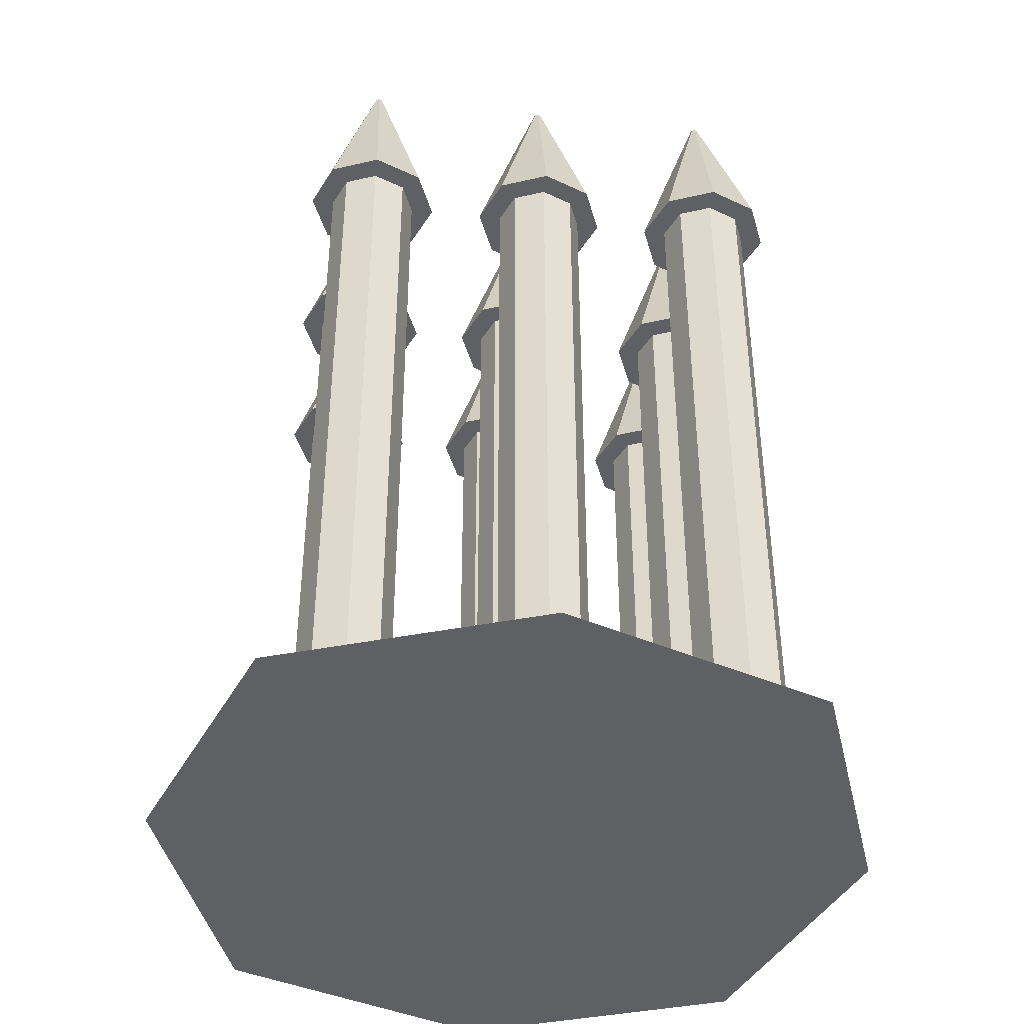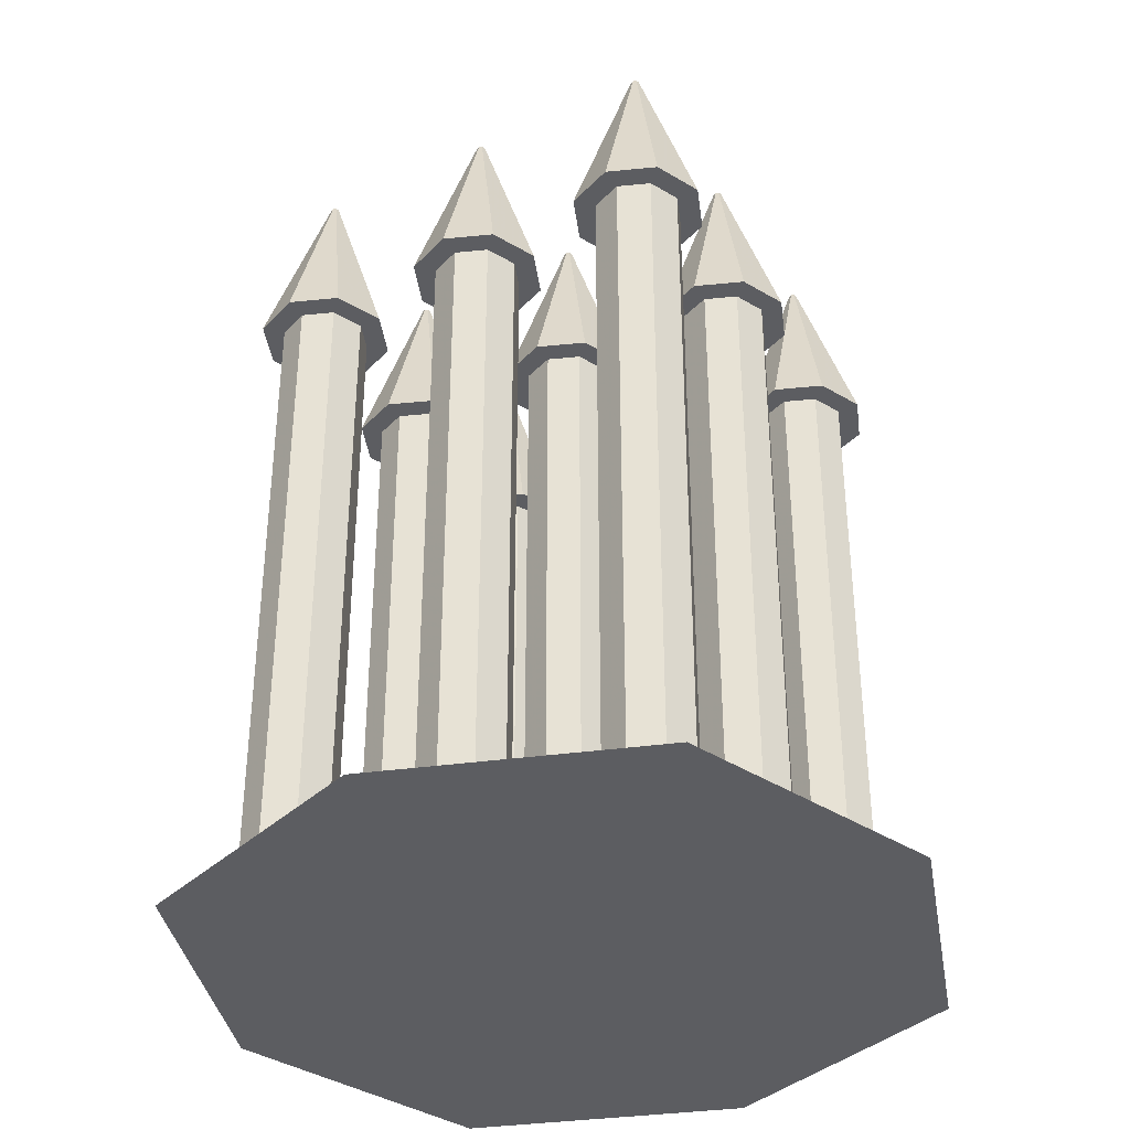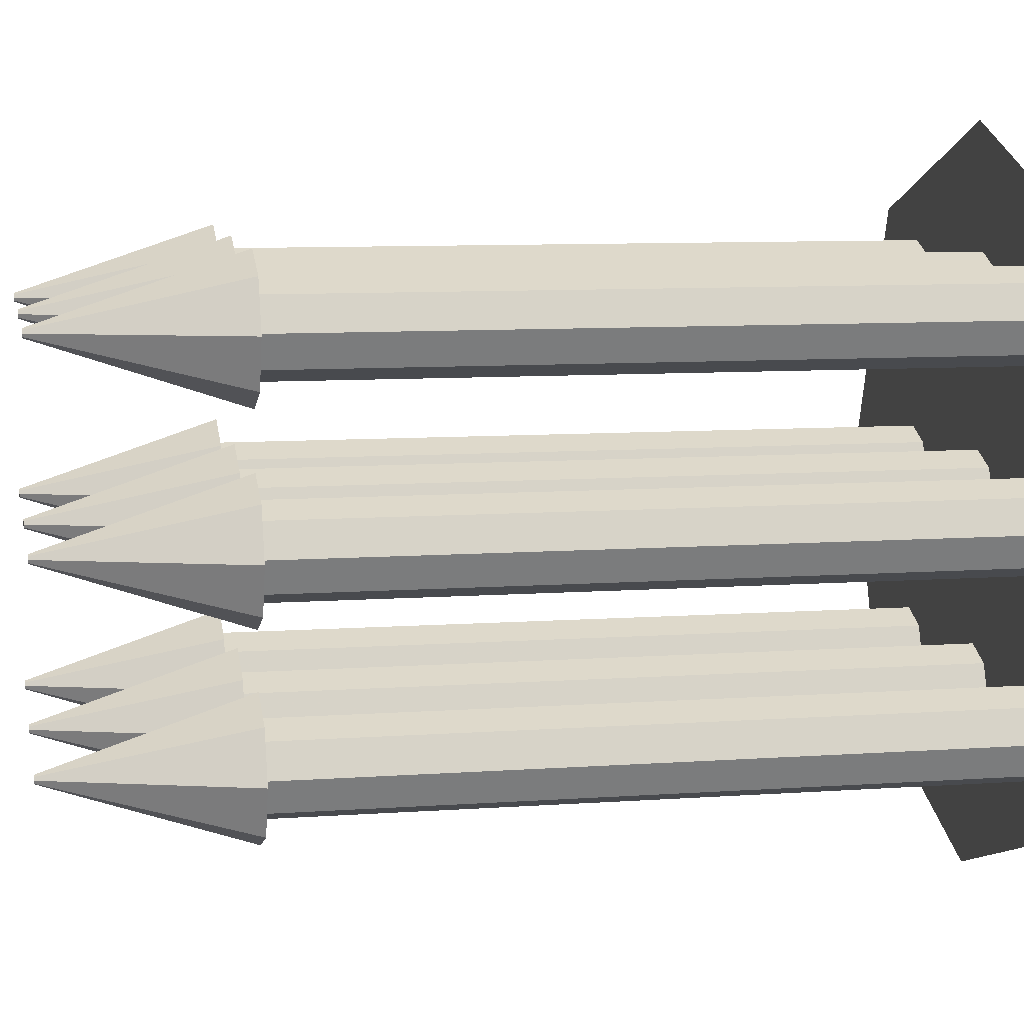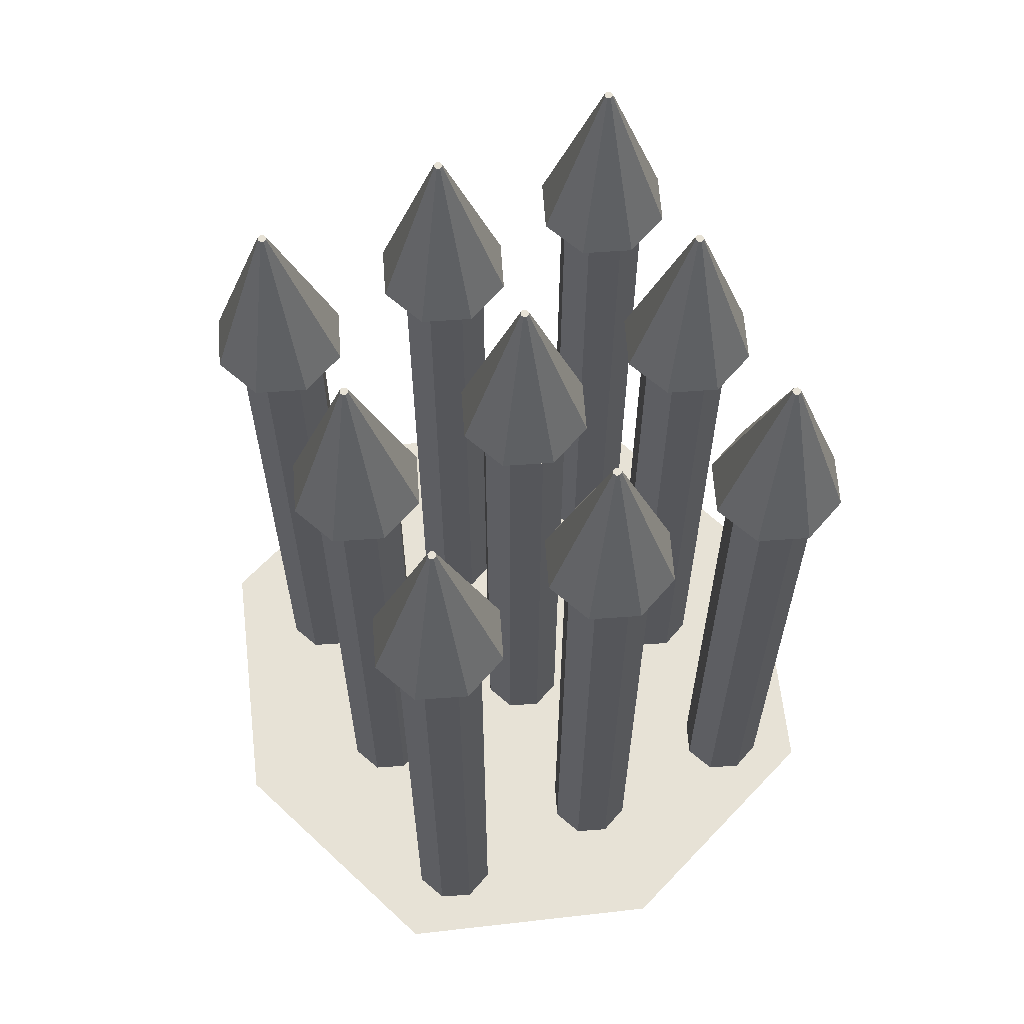
<metadata>
{"format":"obj","ext":"obj","renderer":"f3d","projection":"perspective","resolution":1024,"background":"white","views":[{"elev":-42.6,"azim":83.0,"up":"+Z"},{"elev":-37.0,"azim":-60.1,"up":"+Z"},{"elev":8.9,"azim":79.1,"up":"+Y"},{"elev":63.7,"azim":63.4,"up":"+Z"}]}
</metadata>
<code>
o Plane
v 0.6719 1.554 0
v -0.6719 1.554 0
v 0.6719 0.2099 -0
v -0.6719 0.2099 -0
v 0.9167 0.8818 0
v 0 1.798 0
v -0.9167 0.8818 0
v 0 -0.03492 -0
v 0 0.8818 -0
v -0.4365 0.3037 0.000246
v -0.4365 0.3037 1.8
v -0.516 0.3366 0.000246
v -0.516 0.3366 1.8
v -0.549 0.4162 0.000246
v -0.549 0.4162 1.8
v -0.516 0.4957 0.000246
v -0.516 0.4957 1.8
v -0.4365 0.5287 0.000246
v -0.4365 0.5287 1.8
v -0.3569 0.4957 0.000246
v -0.3569 0.4957 1.8
v -0.324 0.4162 0.000246
v -0.324 0.4162 1.8
v -0.3569 0.3366 0.000246
v -0.3569 0.3366 1.8
v -0.5574 0.2953 1.8
v -0.4365 0.2452 1.8
v -0.6075 0.4162 1.8
v -0.5574 0.5371 1.8
v -0.4365 0.5871 1.8
v -0.3156 0.5371 1.8
v -0.2655 0.4162 1.8
v -0.3156 0.2953 1.8
v -0.444 0.4087 2.283
v -0.4365 0.4055 2.283
v -0.4471 0.4162 2.283
v -0.444 0.4237 2.283
v -0.4365 0.4268 2.283
v -0.429 0.4237 2.283
v -0.4259 0.4162 2.283
v -0.429 0.4087 2.283
v -0.4365 0.7824 0.000246
v -0.4365 0.7824 1.8
v -0.516 0.8153 0.000246
v -0.516 0.8153 1.8
v -0.549 0.8949 0.000246
v -0.549 0.8949 1.8
v -0.516 0.9744 0.000246
v -0.516 0.9744 1.8
v -0.4365 1.007 0.000246
v -0.4365 1.007 1.8
v -0.3569 0.9744 0.000246
v -0.3569 0.9744 1.8
v -0.324 0.8949 0.000246
v -0.324 0.8949 1.8
v -0.3569 0.8153 0.000246
v -0.3569 0.8153 1.8
v -0.5574 0.774 1.8
v -0.4365 0.7239 1.8
v -0.6075 0.8949 1.8
v -0.5574 1.016 1.8
v -0.4365 1.066 1.8
v -0.3156 1.016 1.8
v -0.2655 0.8949 1.8
v -0.3156 0.774 1.8
v -0.444 0.8874 2.283
v -0.4365 0.8842 2.283
v -0.4471 0.8949 2.283
v -0.444 0.9024 2.283
v -0.4365 0.9055 2.283
v -0.429 0.9024 2.283
v -0.4259 0.8949 2.283
v -0.429 0.8874 2.283
v -0.4365 1.261 0.000246
v -0.4365 1.261 1.8
v -0.516 1.294 0.000246
v -0.516 1.294 1.8
v -0.549 1.374 0.000246
v -0.549 1.374 1.8
v -0.516 1.453 0.000246
v -0.516 1.453 1.8
v -0.4365 1.486 0.000246
v -0.4365 1.486 1.8
v -0.3569 1.453 0.000246
v -0.3569 1.453 1.8
v -0.324 1.374 0.000246
v -0.324 1.374 1.8
v -0.3569 1.294 0.000246
v -0.3569 1.294 1.8
v -0.5574 1.253 1.8
v -0.4365 1.203 1.8
v -0.6075 1.374 1.8
v -0.5574 1.494 1.8
v -0.4365 1.545 1.8
v -0.3156 1.494 1.8
v -0.2655 1.374 1.8
v -0.3156 1.253 1.8
v -0.444 1.366 2.283
v -0.4365 1.363 2.283
v -0.4471 1.374 2.283
v -0.444 1.381 2.283
v -0.4365 1.384 2.283
v -0.429 1.381 2.283
v -0.4259 1.374 2.283
v -0.429 1.366 2.283
v 0.0422 0.3037 0.000246
v 0.0422 0.3037 1.8
v -0.03735 0.3366 0.000246
v -0.03735 0.3366 1.8
v -0.07029 0.4162 0.000246
v -0.07029 0.4162 1.8
v -0.03735 0.4957 0.000246
v -0.03735 0.4957 1.8
v 0.0422 0.5287 0.000246
v 0.0422 0.5287 1.8
v 0.1218 0.4957 0.000246
v 0.1218 0.4957 1.8
v 0.1547 0.4162 0.000246
v 0.1547 0.4162 1.8
v 0.1218 0.3366 0.000246
v 0.1218 0.3366 1.8
v -0.07868 0.2953 1.8
v 0.0422 0.2452 1.8
v -0.1288 0.4162 1.8
v -0.07868 0.5371 1.8
v 0.0422 0.5871 1.8
v 0.1631 0.5371 1.8
v 0.2132 0.4162 1.8
v 0.1631 0.2953 1.8
v 0.03468 0.4087 2.283
v 0.0422 0.4055 2.283
v 0.03157 0.4162 2.283
v 0.03468 0.4237 2.283
v 0.0422 0.4268 2.283
v 0.04973 0.4237 2.283
v 0.05285 0.4162 2.283
v 0.04973 0.4087 2.283
v 0.0422 0.7824 0.000246
v 0.0422 0.7824 1.8
v -0.03735 0.8153 0.000246
v -0.03735 0.8153 1.8
v -0.07029 0.8949 0.000246
v -0.07029 0.8949 1.8
v -0.03735 0.9744 0.000246
v -0.03735 0.9744 1.8
v 0.0422 1.007 0.000246
v 0.0422 1.007 1.8
v 0.1218 0.9744 0.000246
v 0.1218 0.9744 1.8
v 0.1547 0.8949 0.000246
v 0.1547 0.8949 1.8
v 0.1218 0.8153 0.000246
v 0.1218 0.8153 1.8
v -0.07868 0.774 1.8
v 0.0422 0.7239 1.8
v -0.1288 0.8949 1.8
v -0.07868 1.016 1.8
v 0.0422 1.066 1.8
v 0.1631 1.016 1.8
v 0.2132 0.8949 1.8
v 0.1631 0.774 1.8
v 0.03468 0.8874 2.283
v 0.0422 0.8842 2.283
v 0.03157 0.8949 2.283
v 0.03468 0.9024 2.283
v 0.0422 0.9055 2.283
v 0.04973 0.9024 2.283
v 0.05285 0.8949 2.283
v 0.04973 0.8874 2.283
v 0.0422 1.261 0.000246
v 0.0422 1.261 1.8
v -0.03735 1.294 0.000246
v -0.03735 1.294 1.8
v -0.07029 1.374 0.000246
v -0.07029 1.374 1.8
v -0.03735 1.453 0.000246
v -0.03735 1.453 1.8
v 0.0422 1.486 0.000246
v 0.0422 1.486 1.8
v 0.1218 1.453 0.000246
v 0.1218 1.453 1.8
v 0.1547 1.374 0.000246
v 0.1547 1.374 1.8
v 0.1218 1.294 0.000246
v 0.1218 1.294 1.8
v -0.07868 1.253 1.8
v 0.0422 1.203 1.8
v -0.1288 1.374 1.8
v -0.07868 1.494 1.8
v 0.0422 1.545 1.8
v 0.1631 1.494 1.8
v 0.2132 1.374 1.8
v 0.1631 1.253 1.8
v 0.03468 1.366 2.283
v 0.0422 1.363 2.283
v 0.03157 1.374 2.283
v 0.03468 1.381 2.283
v 0.0422 1.384 2.283
v 0.04973 1.381 2.283
v 0.05285 1.374 2.283
v 0.04973 1.366 2.283
v 0.5209 0.3037 0.000246
v 0.5209 0.3037 1.8
v 0.4414 0.3366 0.000246
v 0.4414 0.3366 1.8
v 0.4084 0.4162 0.000246
v 0.4084 0.4162 1.8
v 0.4414 0.4957 0.000246
v 0.4414 0.4957 1.8
v 0.5209 0.5287 0.000246
v 0.5209 0.5287 1.8
v 0.6005 0.4957 0.000246
v 0.6005 0.4957 1.8
v 0.6334 0.4162 0.000246
v 0.6334 0.4162 1.8
v 0.6005 0.3366 0.000246
v 0.6005 0.3366 1.8
v 0.4 0.2953 1.8
v 0.5209 0.2452 1.8
v 0.3499 0.4162 1.8
v 0.4 0.5371 1.8
v 0.5209 0.5871 1.8
v 0.6418 0.5371 1.8
v 0.6919 0.4162 1.8
v 0.6418 0.2953 1.8
v 0.5134 0.4087 2.283
v 0.5209 0.4055 2.283
v 0.5103 0.4162 2.283
v 0.5134 0.4237 2.283
v 0.5209 0.4268 2.283
v 0.5284 0.4237 2.283
v 0.5315 0.4162 2.283
v 0.5284 0.4087 2.283
v 0.5209 0.7824 0.000246
v 0.5209 0.7824 1.8
v 0.4414 0.8153 0.000246
v 0.4414 0.8153 1.8
v 0.4084 0.8949 0.000246
v 0.4084 0.8949 1.8
v 0.4414 0.9744 0.000246
v 0.4414 0.9744 1.8
v 0.5209 1.007 0.000246
v 0.5209 1.007 1.8
v 0.6005 0.9744 0.000246
v 0.6005 0.9744 1.8
v 0.6334 0.8949 0.000246
v 0.6334 0.8949 1.8
v 0.6005 0.8153 0.000246
v 0.6005 0.8153 1.8
v 0.4 0.774 1.8
v 0.5209 0.7239 1.8
v 0.3499 0.8949 1.8
v 0.4 1.016 1.8
v 0.5209 1.066 1.8
v 0.6418 1.016 1.8
v 0.6919 0.8949 1.8
v 0.6418 0.774 1.8
v 0.5134 0.8874 2.283
v 0.5209 0.8842 2.283
v 0.5103 0.8949 2.283
v 0.5134 0.9024 2.283
v 0.5209 0.9055 2.283
v 0.5284 0.9024 2.283
v 0.5315 0.8949 2.283
v 0.5284 0.8874 2.283
v 0.5209 1.261 0.000246
v 0.5209 1.261 1.8
v 0.4414 1.294 0.000246
v 0.4414 1.294 1.8
v 0.4084 1.374 0.000246
v 0.4084 1.374 1.8
v 0.4414 1.453 0.000246
v 0.4414 1.453 1.8
v 0.5209 1.486 0.000246
v 0.5209 1.486 1.8
v 0.6005 1.453 0.000246
v 0.6005 1.453 1.8
v 0.6334 1.374 0.000246
v 0.6334 1.374 1.8
v 0.6005 1.294 0.000246
v 0.6005 1.294 1.8
v 0.4 1.253 1.8
v 0.5209 1.203 1.8
v 0.3499 1.374 1.8
v 0.4 1.494 1.8
v 0.5209 1.545 1.8
v 0.6418 1.494 1.8
v 0.6919 1.374 1.8
v 0.6418 1.253 1.8
v 0.5134 1.366 2.283
v 0.5209 1.363 2.283
v 0.5103 1.374 2.283
v 0.5134 1.381 2.283
v 0.5209 1.384 2.283
v 0.5284 1.381 2.283
v 0.5315 1.374 2.283
v 0.5284 1.366 2.283
f 1 9 5
f 2 9 6
f 9 4 8
f 9 3 5
f 11 12 10
f 13 14 12
f 15 16 14
f 17 18 16
f 19 20 18
f 21 22 20
f 19 29 30
f 23 24 22
f 25 10 24
f 32 41 33
f 25 32 33
f 13 28 15
f 19 31 21
f 11 33 27
f 13 27 26
f 17 28 29
f 21 32 23
f 38 37 36
f 30 39 31
f 28 37 29
f 27 34 26
f 27 41 35
f 31 40 32
f 29 38 30
f 26 36 28
f 43 44 42
f 45 46 44
f 47 48 46
f 49 50 48
f 51 52 50
f 53 54 52
f 51 61 62
f 55 56 54
f 57 42 56
f 64 73 65
f 55 65 57
f 47 58 60
f 51 63 53
f 43 65 59
f 45 59 58
f 47 61 49
f 55 63 64
f 68 67 72
f 63 70 71
f 60 69 61
f 59 66 58
f 59 73 67
f 63 72 64
f 61 70 62
f 58 68 60
f 75 76 74
f 77 78 76
f 79 80 78
f 81 82 80
f 83 84 82
f 85 86 84
f 83 93 94
f 87 88 86
f 89 74 88
f 96 105 97
f 89 96 97
f 77 92 79
f 83 95 85
f 75 97 91
f 77 91 90
f 79 93 81
f 87 95 96
f 102 101 100
f 95 102 103
f 93 100 101
f 91 98 90
f 91 105 99
f 95 104 96
f 93 102 94
f 90 100 92
f 107 108 106
f 109 110 108
f 111 112 110
f 113 114 112
f 115 116 114
f 117 118 116
f 115 125 126
f 119 120 118
f 121 106 120
f 129 136 137
f 119 129 121
f 109 124 111
f 115 127 117
f 107 129 123
f 107 122 109
f 113 124 125
f 119 127 128
f 134 133 132
f 127 134 135
f 124 133 125
f 123 130 122
f 129 131 123
f 127 136 128
f 125 134 126
f 124 130 132
f 139 140 138
f 141 142 140
f 143 144 142
f 145 146 144
f 147 148 146
f 149 150 148
f 147 157 158
f 151 152 150
f 153 138 152
f 161 168 169
f 151 161 153
f 143 154 156
f 147 159 149
f 139 161 155
f 139 154 141
f 143 157 145
f 151 159 160
f 166 165 164
f 159 166 167
f 156 165 157
f 155 162 154
f 161 163 155
f 159 168 160
f 157 166 158
f 154 164 156
f 171 172 170
f 173 174 172
f 175 176 174
f 177 178 176
f 179 180 178
f 181 182 180
f 179 189 190
f 183 184 182
f 185 170 184
f 193 200 201
f 183 193 185
f 173 188 175
f 179 191 181
f 171 193 187
f 171 186 173
f 175 189 177
f 183 191 192
f 198 197 196
f 191 198 199
f 188 197 189
f 187 194 186
f 193 195 187
f 191 200 192
f 189 198 190
f 188 194 196
f 203 204 202
f 205 206 204
f 207 208 206
f 209 210 208
f 211 212 210
f 213 214 212
f 211 221 222
f 215 216 214
f 217 202 216
f 224 233 225
f 215 225 217
f 207 218 220
f 211 223 213
f 203 225 219
f 203 218 205
f 207 221 209
f 215 223 224
f 232 230 228
f 222 231 223
f 220 229 221
f 218 227 226
f 225 227 219
f 223 232 224
f 221 230 222
f 218 228 220
f 235 236 234
f 237 238 236
f 239 240 238
f 241 242 240
f 243 244 242
f 245 246 244
f 243 253 254
f 247 248 246
f 249 234 248
f 256 265 257
f 247 257 249
f 239 250 252
f 243 255 245
f 235 257 251
f 235 250 237
f 239 253 241
f 247 255 256
f 264 262 260
f 255 262 263
f 252 261 253
f 250 259 258
f 257 259 251
f 255 264 256
f 253 262 254
f 250 260 252
f 267 268 266
f 269 270 268
f 271 272 270
f 273 274 272
f 275 276 274
f 277 278 276
f 275 285 286
f 279 280 278
f 281 266 280
f 288 297 289
f 279 289 281
f 271 282 284
f 275 287 277
f 267 289 283
f 267 282 269
f 271 285 273
f 279 287 288
f 296 294 292
f 287 294 295
f 284 293 285
f 282 291 290
f 289 291 283
f 287 296 288
f 285 294 286
f 282 292 284
f 1 6 9
f 2 7 9
f 9 7 4
f 9 8 3
f 11 13 12
f 13 15 14
f 15 17 16
f 17 19 18
f 19 21 20
f 21 23 22
f 19 17 29
f 23 25 24
f 25 11 10
f 32 40 41
f 25 23 32
f 13 26 28
f 19 30 31
f 11 25 33
f 13 11 27
f 17 15 28
f 21 31 32
f 36 34 35
f 35 41 36
f 41 40 36
f 40 39 36
f 39 38 36
f 30 38 39
f 28 36 37
f 27 35 34
f 27 33 41
f 31 39 40
f 29 37 38
f 26 34 36
f 43 45 44
f 45 47 46
f 47 49 48
f 49 51 50
f 51 53 52
f 53 55 54
f 51 49 61
f 55 57 56
f 57 43 42
f 64 72 73
f 55 64 65
f 47 45 58
f 51 62 63
f 43 57 65
f 45 43 59
f 47 60 61
f 55 53 63
f 68 66 67
f 67 73 72
f 72 71 68
f 71 70 68
f 70 69 68
f 63 62 70
f 60 68 69
f 59 67 66
f 59 65 73
f 63 71 72
f 61 69 70
f 58 66 68
f 75 77 76
f 77 79 78
f 79 81 80
f 81 83 82
f 83 85 84
f 85 87 86
f 83 81 93
f 87 89 88
f 89 75 74
f 96 104 105
f 89 87 96
f 77 90 92
f 83 94 95
f 75 89 97
f 77 75 91
f 79 92 93
f 87 85 95
f 100 98 99
f 99 105 100
f 105 104 100
f 104 103 100
f 103 102 100
f 95 94 102
f 93 92 100
f 91 99 98
f 91 97 105
f 95 103 104
f 93 101 102
f 90 98 100
f 107 109 108
f 109 111 110
f 111 113 112
f 113 115 114
f 115 117 116
f 117 119 118
f 115 113 125
f 119 121 120
f 121 107 106
f 129 128 136
f 119 128 129
f 109 122 124
f 115 126 127
f 107 121 129
f 107 123 122
f 113 111 124
f 119 117 127
f 132 130 131
f 131 137 132
f 137 136 132
f 136 135 132
f 135 134 132
f 127 126 134
f 124 132 133
f 123 131 130
f 129 137 131
f 127 135 136
f 125 133 134
f 124 122 130
f 139 141 140
f 141 143 142
f 143 145 144
f 145 147 146
f 147 149 148
f 149 151 150
f 147 145 157
f 151 153 152
f 153 139 138
f 161 160 168
f 151 160 161
f 143 141 154
f 147 158 159
f 139 153 161
f 139 155 154
f 143 156 157
f 151 149 159
f 164 162 163
f 163 169 164
f 169 168 164
f 168 167 164
f 167 166 164
f 159 158 166
f 156 164 165
f 155 163 162
f 161 169 163
f 159 167 168
f 157 165 166
f 154 162 164
f 171 173 172
f 173 175 174
f 175 177 176
f 177 179 178
f 179 181 180
f 181 183 182
f 179 177 189
f 183 185 184
f 185 171 170
f 193 192 200
f 183 192 193
f 173 186 188
f 179 190 191
f 171 185 193
f 171 187 186
f 175 188 189
f 183 181 191
f 196 194 195
f 195 201 196
f 201 200 196
f 200 199 196
f 199 198 196
f 191 190 198
f 188 196 197
f 187 195 194
f 193 201 195
f 191 199 200
f 189 197 198
f 188 186 194
f 203 205 204
f 205 207 206
f 207 209 208
f 209 211 210
f 211 213 212
f 213 215 214
f 211 209 221
f 215 217 216
f 217 203 202
f 224 232 233
f 215 224 225
f 207 205 218
f 211 222 223
f 203 217 225
f 203 219 218
f 207 220 221
f 215 213 223
f 228 226 227
f 227 233 232
f 232 231 230
f 230 229 228
f 228 227 232
f 222 230 231
f 220 228 229
f 218 219 227
f 225 233 227
f 223 231 232
f 221 229 230
f 218 226 228
f 235 237 236
f 237 239 238
f 239 241 240
f 241 243 242
f 243 245 244
f 245 247 246
f 243 241 253
f 247 249 248
f 249 235 234
f 256 264 265
f 247 256 257
f 239 237 250
f 243 254 255
f 235 249 257
f 235 251 250
f 239 252 253
f 247 245 255
f 260 258 259
f 259 265 264
f 264 263 262
f 262 261 260
f 260 259 264
f 255 254 262
f 252 260 261
f 250 251 259
f 257 265 259
f 255 263 264
f 253 261 262
f 250 258 260
f 267 269 268
f 269 271 270
f 271 273 272
f 273 275 274
f 275 277 276
f 277 279 278
f 275 273 285
f 279 281 280
f 281 267 266
f 288 296 297
f 279 288 289
f 271 269 282
f 275 286 287
f 267 281 289
f 267 283 282
f 271 284 285
f 279 277 287
f 292 290 291
f 291 297 296
f 296 295 294
f 294 293 292
f 292 291 296
f 287 286 294
f 284 292 293
f 282 283 291
f 289 297 291
f 287 295 296
f 285 293 294
f 282 290 292

</code>
